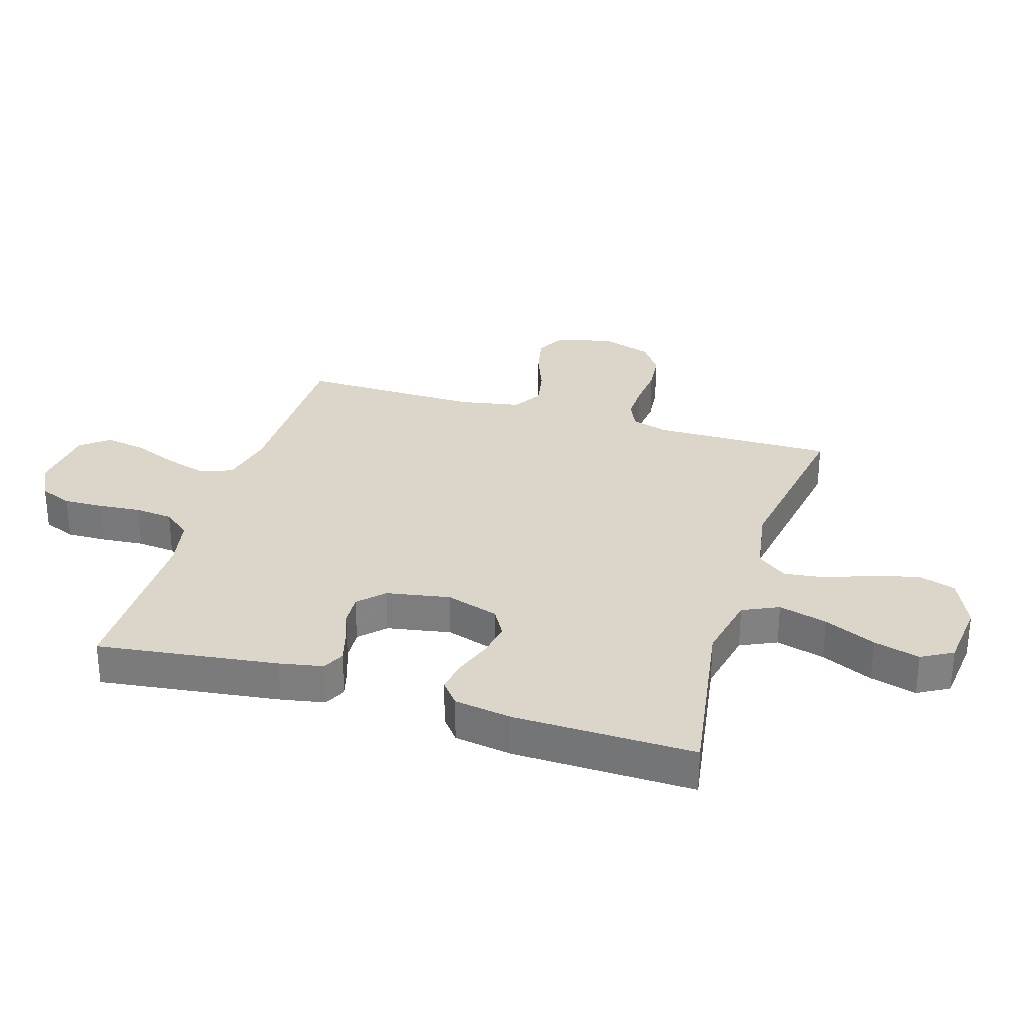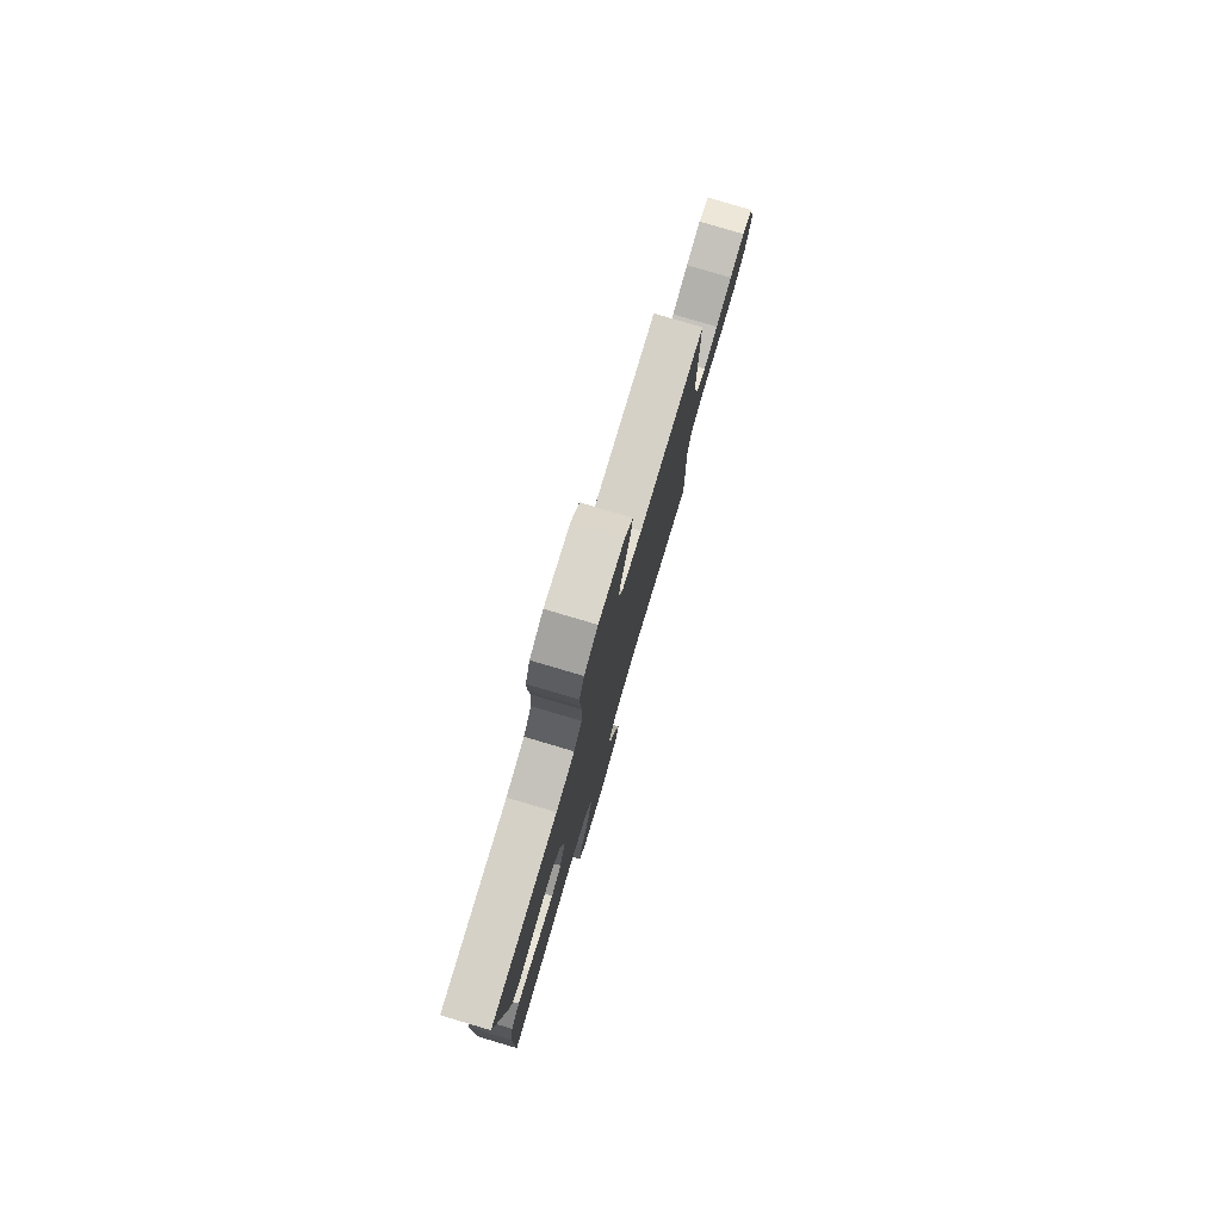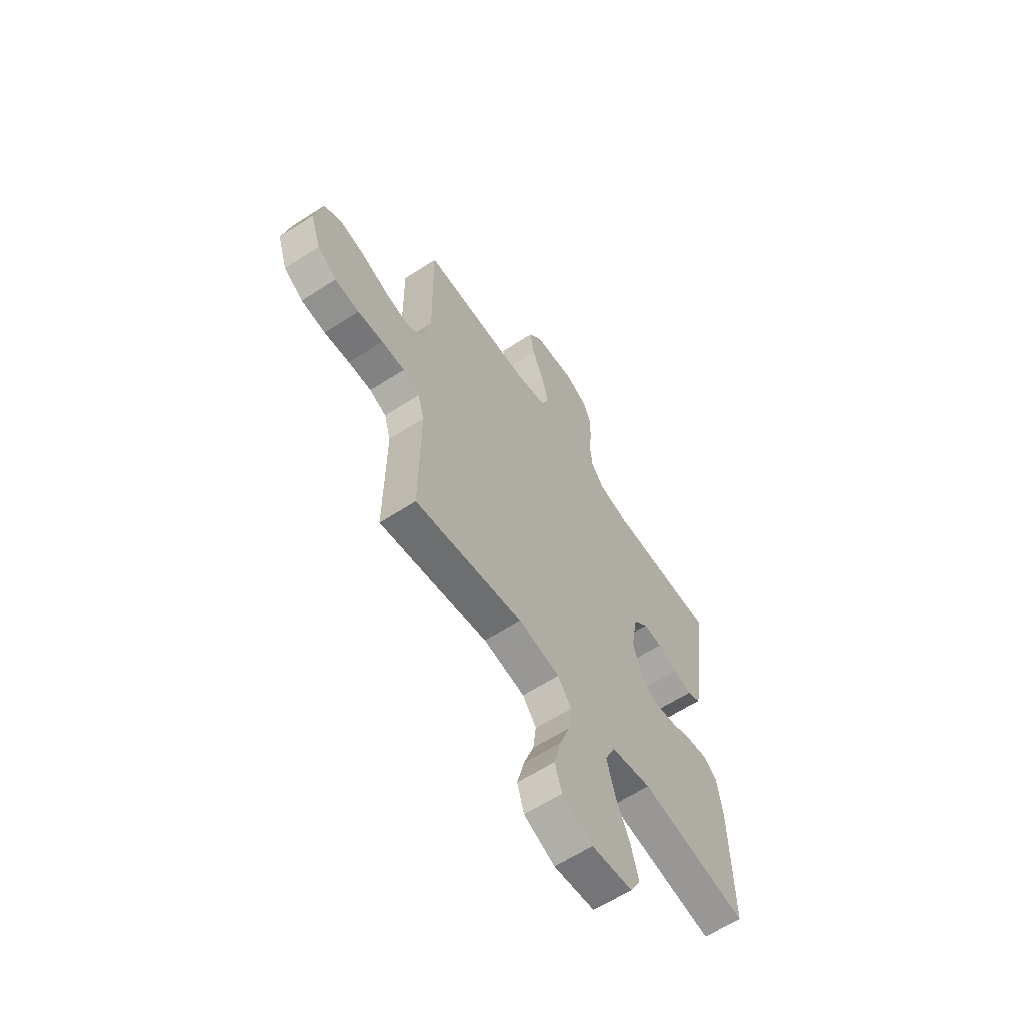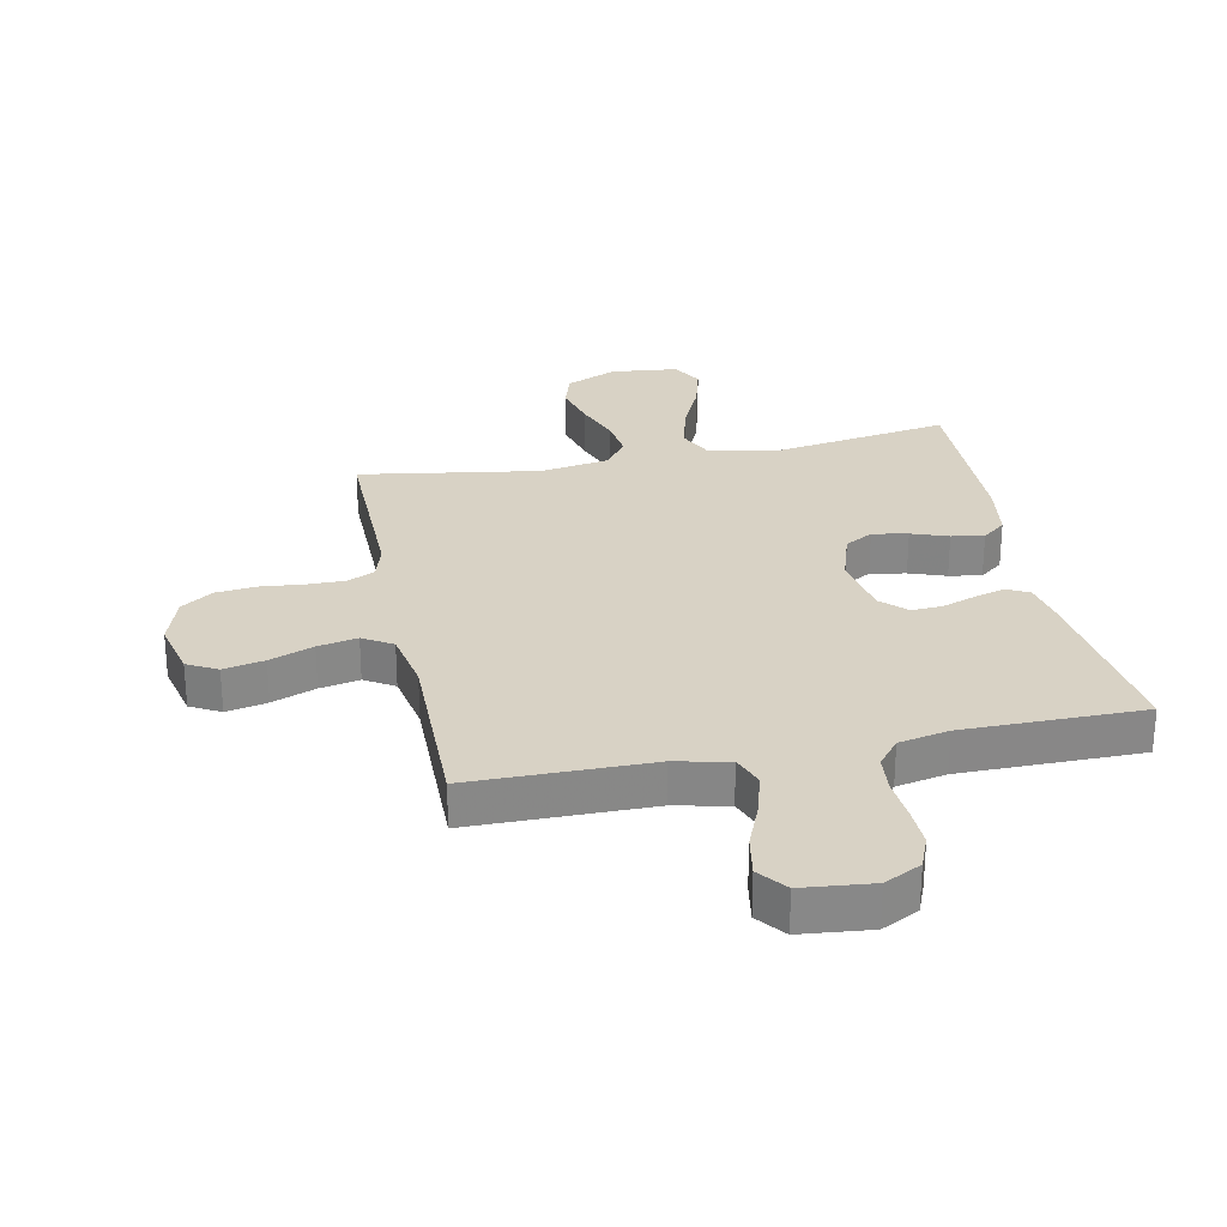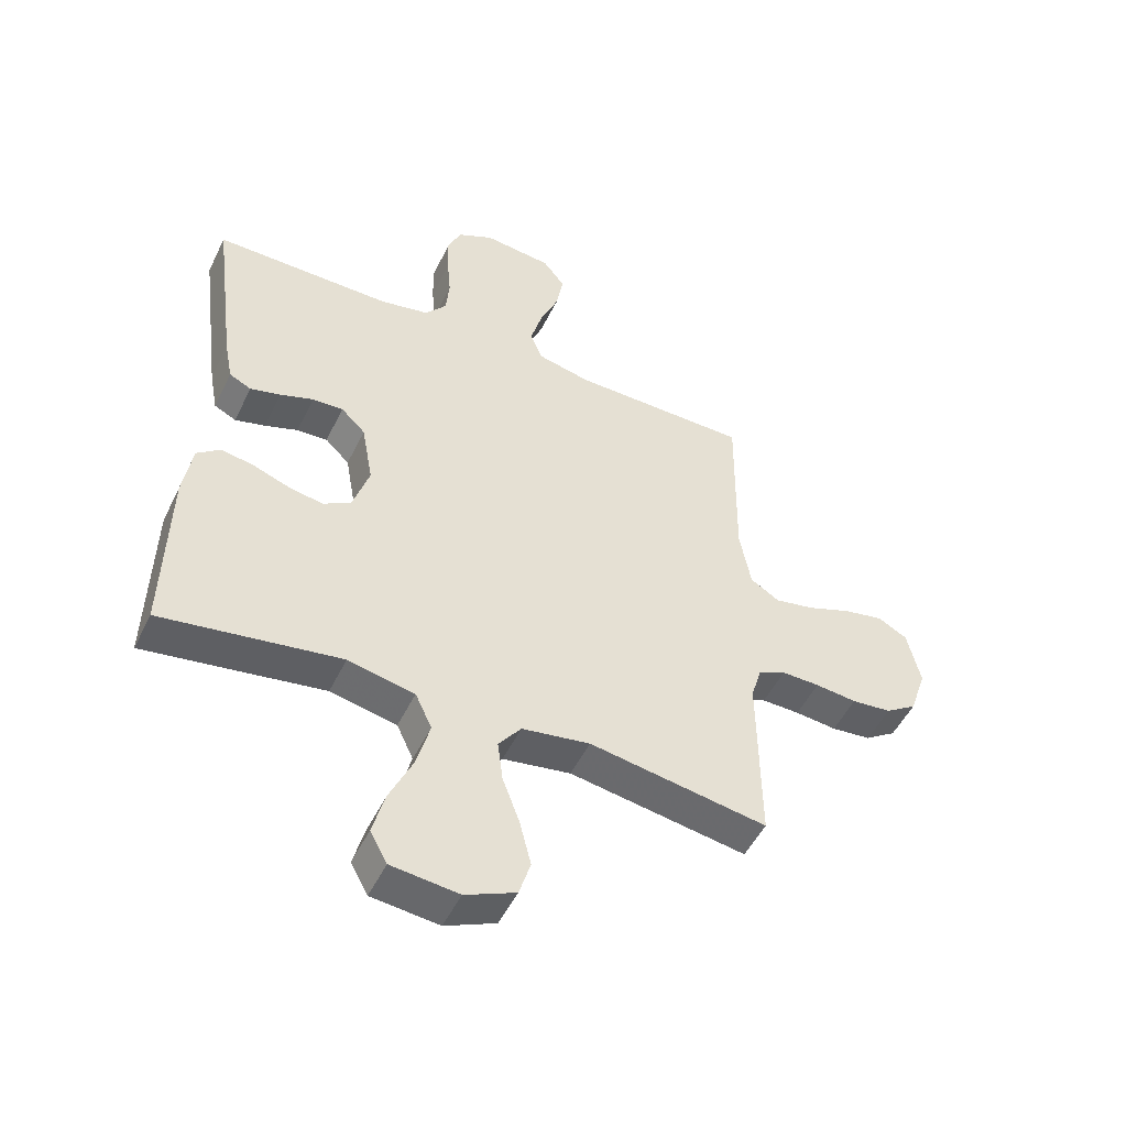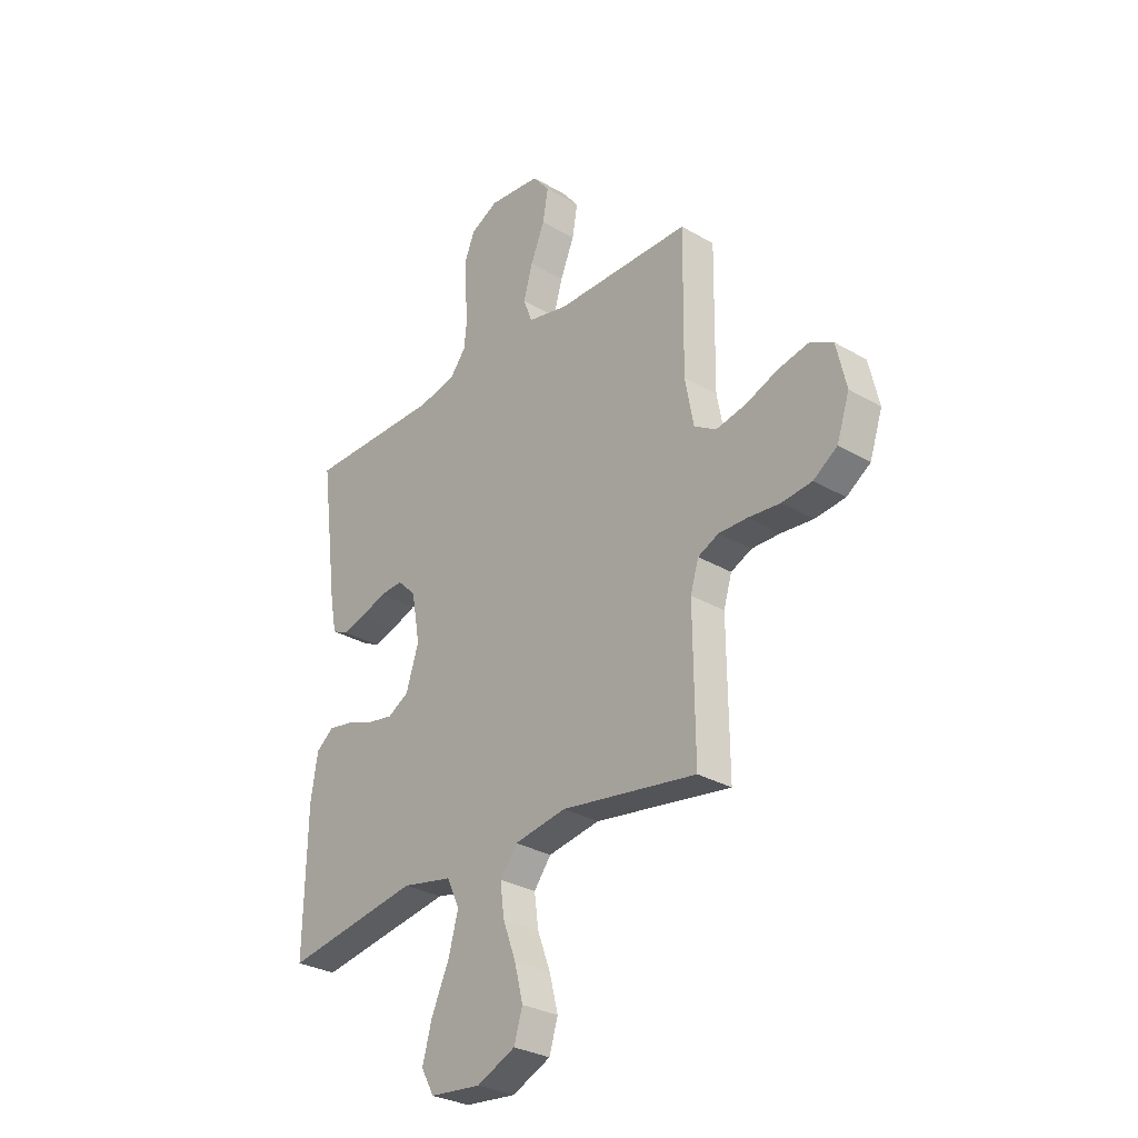
<metadata>
{"format":"obj","ext":"obj","renderer":"f3d","projection":"perspective","resolution":1024,"background":"white","views":[{"elev":29.9,"azim":107.0,"up":"+Y"},{"elev":79.5,"azim":106.5,"up":"+Z"},{"elev":-61.4,"azim":-56.5,"up":"+Z"},{"elev":27.7,"azim":-11.6,"up":"+Y"},{"elev":-50.4,"azim":154.6,"up":"+Z"},{"elev":-29.9,"azim":-130.6,"up":"+Z"}]}
</metadata>
<code>
v -0.5 0.07 0.5
v -0.2 0.07 0.502
v -0.11 0.07 0.522
v -0.09 0.07 0.574
v -0.11 0.07 0.645
v -0.141 0.07 0.72
v -0.153 0.07 0.788
v -0.116 0.07 0.835
v 0 0.07 0.847
v 0.061 0.07 0.816
v 0.083 0.07 0.762
v 0.081 0.07 0.695
v 0.075 0.07 0.625
v 0.081 0.07 0.562
v 0.117 0.07 0.517
v 0.2 0.07 0.5
v 0.5 0.07 0.5
v 0.461 0.07 0.2
v 0.447 0.07 0.127
v 0.41 0.07 0.109
v 0.359 0.07 0.123
v 0.303 0.07 0.143
v 0.251 0.07 0.146
v 0.21 0.07 0.106
v 0.191 0.07 0
v 0.219 0.07 -0.088
v 0.266 0.07 -0.115
v 0.325 0.07 -0.104
v 0.386 0.07 -0.082
v 0.44 0.07 -0.073
v 0.479 0.07 -0.104
v 0.494 0.07 -0.2
v 0.5 0.07 -0.5
v 0.2 0.07 -0.452
v 0.088 0.07 -0.475
v 0.06 0.07 -0.535
v 0.082 0.07 -0.616
v 0.121 0.07 -0.702
v 0.142 0.07 -0.779
v 0.113 0.07 -0.831
v 0 0.07 -0.843
v -0.085 0.07 -0.805
v -0.104 0.07 -0.743
v -0.085 0.07 -0.668
v -0.056 0.07 -0.59
v -0.047 0.07 -0.521
v -0.085 0.07 -0.471
v -0.2 0.07 -0.452
v -0.5 0.07 -0.5
v -0.497 0.07 -0.2
v -0.515 0.07 -0.14
v -0.561 0.07 -0.119
v -0.625 0.07 -0.12
v -0.695 0.07 -0.127
v -0.762 0.07 -0.12
v -0.815 0.07 -0.084
v -0.843 0.07 0
v -0.821 0.07 0.096
v -0.771 0.07 0.123
v -0.703 0.07 0.109
v -0.63 0.07 0.081
v -0.564 0.07 0.068
v -0.515 0.07 0.098
v -0.496 0.07 0.2
v -0.5 0 0.5
v -0.2 0 0.502
v -0.11 0 0.522
v -0.09 0 0.574
v -0.11 0 0.645
v -0.141 0 0.72
v -0.153 0 0.788
v -0.116 0 0.835
v 0 0 0.847
v 0.061 0 0.816
v 0.083 0 0.762
v 0.081 0 0.695
v 0.075 0 0.625
v 0.081 0 0.562
v 0.117 0 0.517
v 0.2 0 0.5
v 0.5 0 0.5
v 0.461 0 0.2
v 0.447 0 0.127
v 0.41 0 0.109
v 0.359 0 0.123
v 0.303 0 0.143
v 0.251 0 0.146
v 0.21 0 0.106
v 0.191 0 0
v 0.219 0 -0.088
v 0.266 0 -0.115
v 0.325 0 -0.104
v 0.386 0 -0.082
v 0.44 0 -0.073
v 0.479 0 -0.104
v 0.494 0 -0.2
v 0.5 0 -0.5
v 0.2 0 -0.452
v 0.088 0 -0.475
v 0.06 0 -0.535
v 0.082 0 -0.616
v 0.121 0 -0.702
v 0.142 0 -0.779
v 0.113 0 -0.831
v 0 0 -0.843
v -0.085 0 -0.805
v -0.104 0 -0.743
v -0.085 0 -0.668
v -0.056 0 -0.59
v -0.047 0 -0.521
v -0.085 0 -0.471
v -0.2 0 -0.452
v -0.5 0 -0.5
v -0.497 0 -0.2
v -0.515 0 -0.14
v -0.561 0 -0.119
v -0.625 0 -0.12
v -0.695 0 -0.127
v -0.762 0 -0.12
v -0.815 0 -0.084
v -0.843 0 0
v -0.821 0 0.096
v -0.771 0 0.123
v -0.703 0 0.109
v -0.63 0 0.081
v -0.564 0 0.068
v -0.515 0 0.098
v -0.496 0 0.2
f 59 60 61
f 58 59 61
f 57 58 61
f 56 57 61
f 55 56 61
f 54 55 61
f 53 54 61
f 52 53 61 62
f 51 52 62 63
f 48 49 50
f 51 63 64
f 50 51 64
f 48 50 64
f 47 48 64
f 43 44 45
f 42 43 45
f 41 42 45
f 40 41 45
f 39 40 45
f 38 39 45
f 37 38 45
f 36 37 45 46
f 64 1 2
f 47 64 2
f 46 47 2
f 36 46 2
f 35 36 2
f 32 33 34
f 31 32 34
f 30 31 34
f 29 30 34
f 28 29 34
f 20 21 22
f 19 20 22
f 18 19 22
f 17 18 22
f 16 17 22
f 15 16 22 23
f 14 15 23 24
f 11 12 13
f 10 11 13
f 9 10 13
f 8 9 13
f 7 8 13
f 6 7 13
f 5 6 13
f 4 5 13 14
f 14 24 25
f 4 14 25
f 3 4 25
f 27 28 34 35
f 26 27 35
f 25 26 35
f 3 25 35
f 2 3 35
f 125 124 123
f 125 123 122
f 125 122 121
f 125 121 120
f 125 120 119
f 125 119 118
f 125 118 117
f 126 125 117 116
f 127 126 116 115
f 114 113 112
f 128 127 115
f 128 115 114
f 128 114 112
f 128 112 111
f 109 108 107
f 109 107 106
f 109 106 105
f 109 105 104
f 109 104 103
f 109 103 102
f 109 102 101
f 110 109 101 100
f 66 65 128
f 66 128 111
f 66 111 110
f 66 110 100
f 66 100 99
f 98 97 96
f 98 96 95
f 98 95 94
f 98 94 93
f 98 93 92
f 86 85 84
f 86 84 83
f 86 83 82
f 86 82 81
f 86 81 80
f 87 86 80 79
f 88 87 79 78
f 77 76 75
f 77 75 74
f 77 74 73
f 77 73 72
f 77 72 71
f 77 71 70
f 77 70 69
f 78 77 69 68
f 89 88 78
f 89 78 68
f 89 68 67
f 99 98 92 91
f 99 91 90
f 99 90 89
f 99 89 67
f 99 67 66
f 1 65 66 2
f 2 66 67 3
f 3 67 68 4
f 4 68 69 5
f 5 69 70 6
f 6 70 71 7
f 7 71 72 8
f 8 72 73 9
f 9 73 74 10
f 10 74 75 11
f 11 75 76 12
f 12 76 77 13
f 13 77 78 14
f 14 78 79 15
f 15 79 80 16
f 16 80 81 17
f 17 81 82 18
f 18 82 83 19
f 19 83 84 20
f 20 84 85 21
f 21 85 86 22
f 22 86 87 23
f 23 87 88 24
f 24 88 89 25
f 25 89 90 26
f 26 90 91 27
f 27 91 92 28
f 28 92 93 29
f 29 93 94 30
f 30 94 95 31
f 31 95 96 32
f 32 96 97 33
f 33 97 98 34
f 34 98 99 35
f 35 99 100 36
f 36 100 101 37
f 37 101 102 38
f 38 102 103 39
f 39 103 104 40
f 40 104 105 41
f 41 105 106 42
f 42 106 107 43
f 43 107 108 44
f 44 108 109 45
f 45 109 110 46
f 46 110 111 47
f 47 111 112 48
f 48 112 113 49
f 49 113 114 50
f 50 114 115 51
f 51 115 116 52
f 52 116 117 53
f 53 117 118 54
f 54 118 119 55
f 55 119 120 56
f 56 120 121 57
f 57 121 122 58
f 58 122 123 59
f 59 123 124 60
f 60 124 125 61
f 61 125 126 62
f 62 126 127 63
f 63 127 128 64
f 64 128 65 1

</code>
